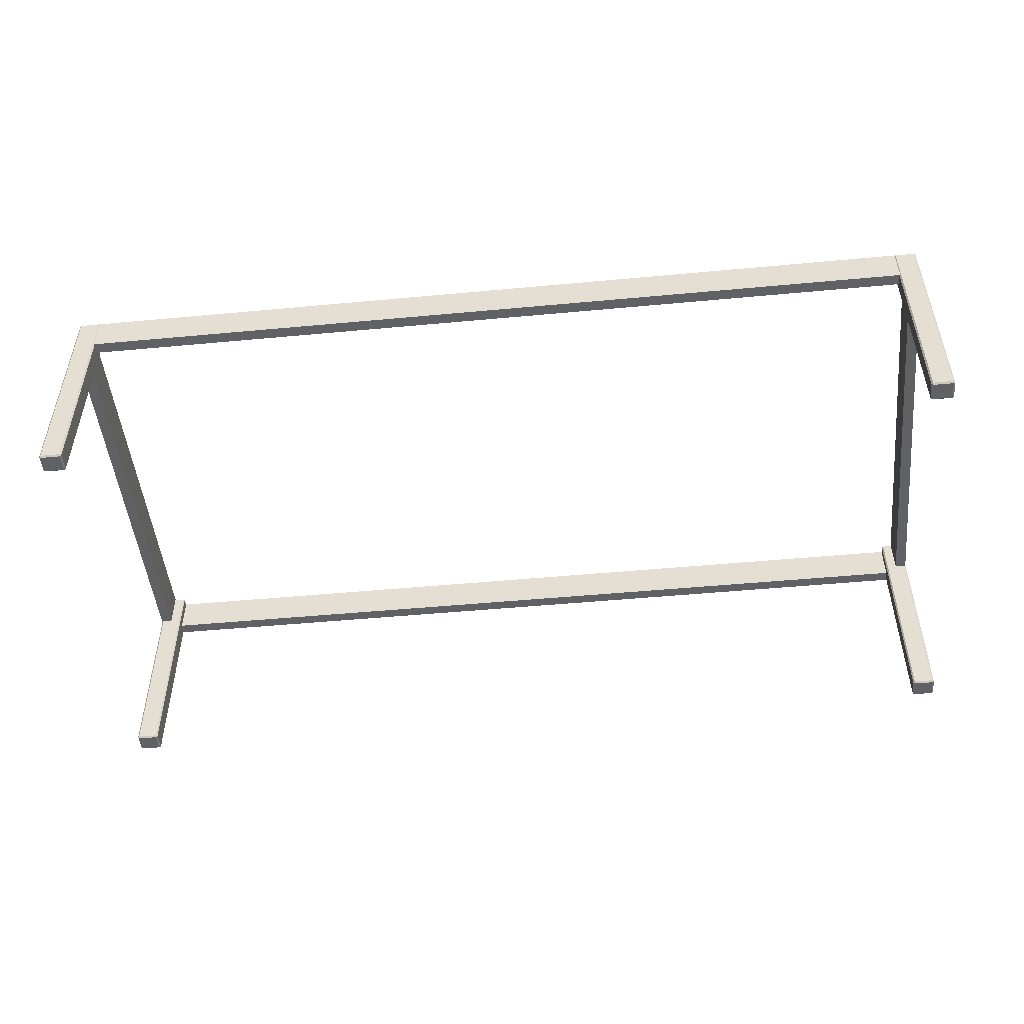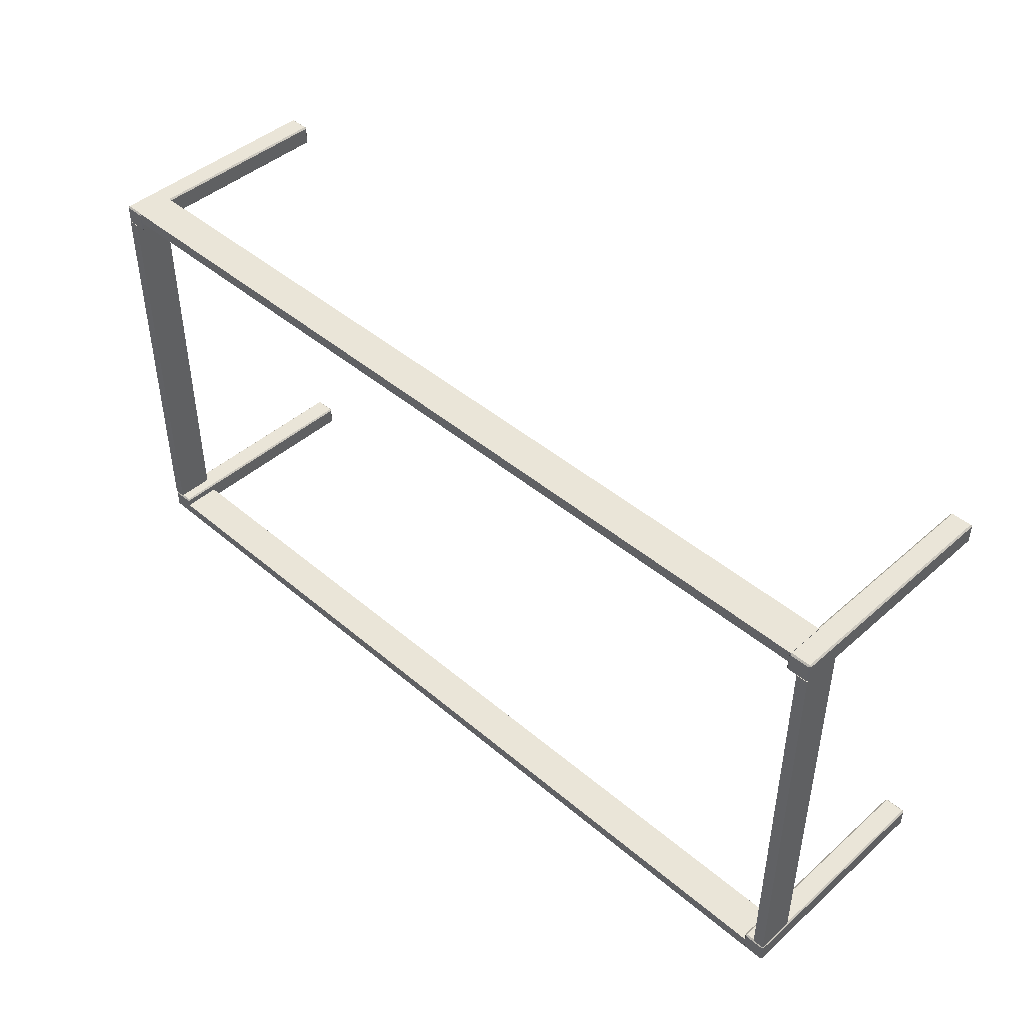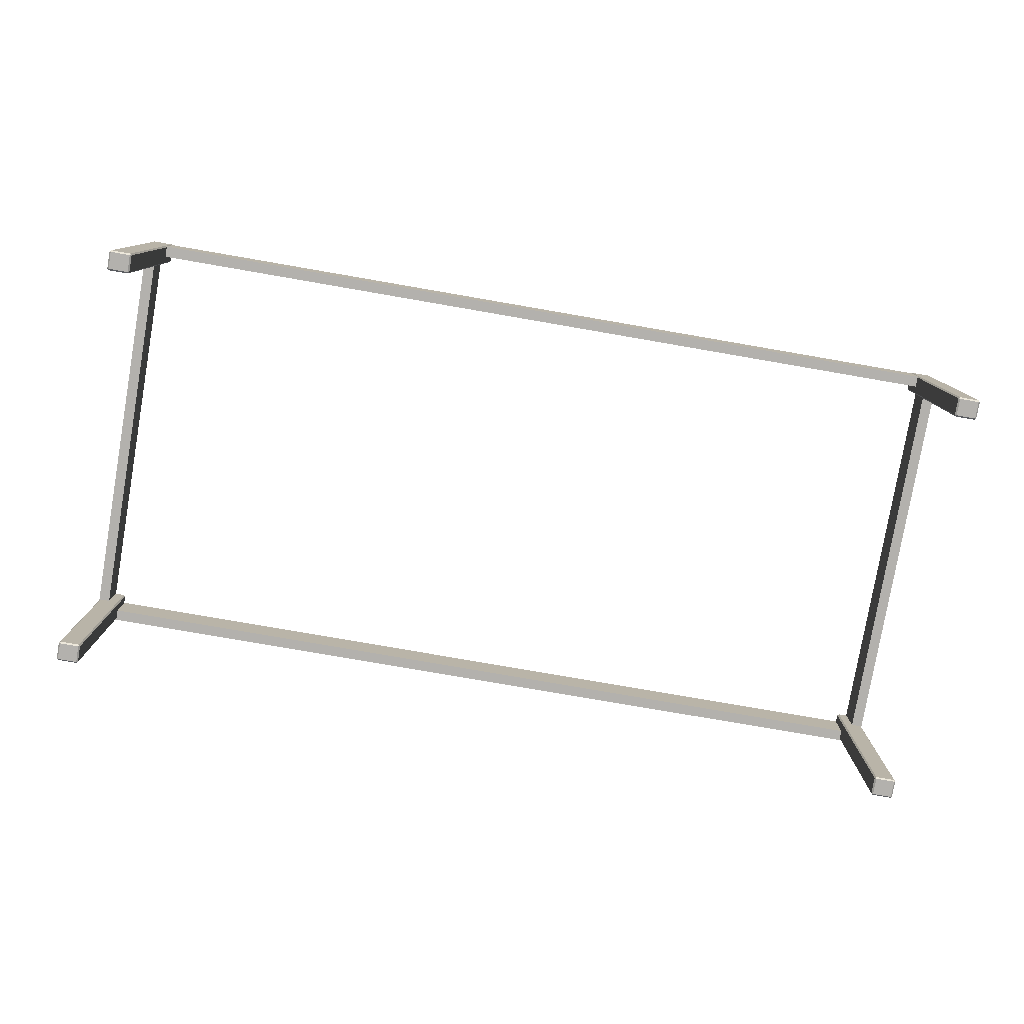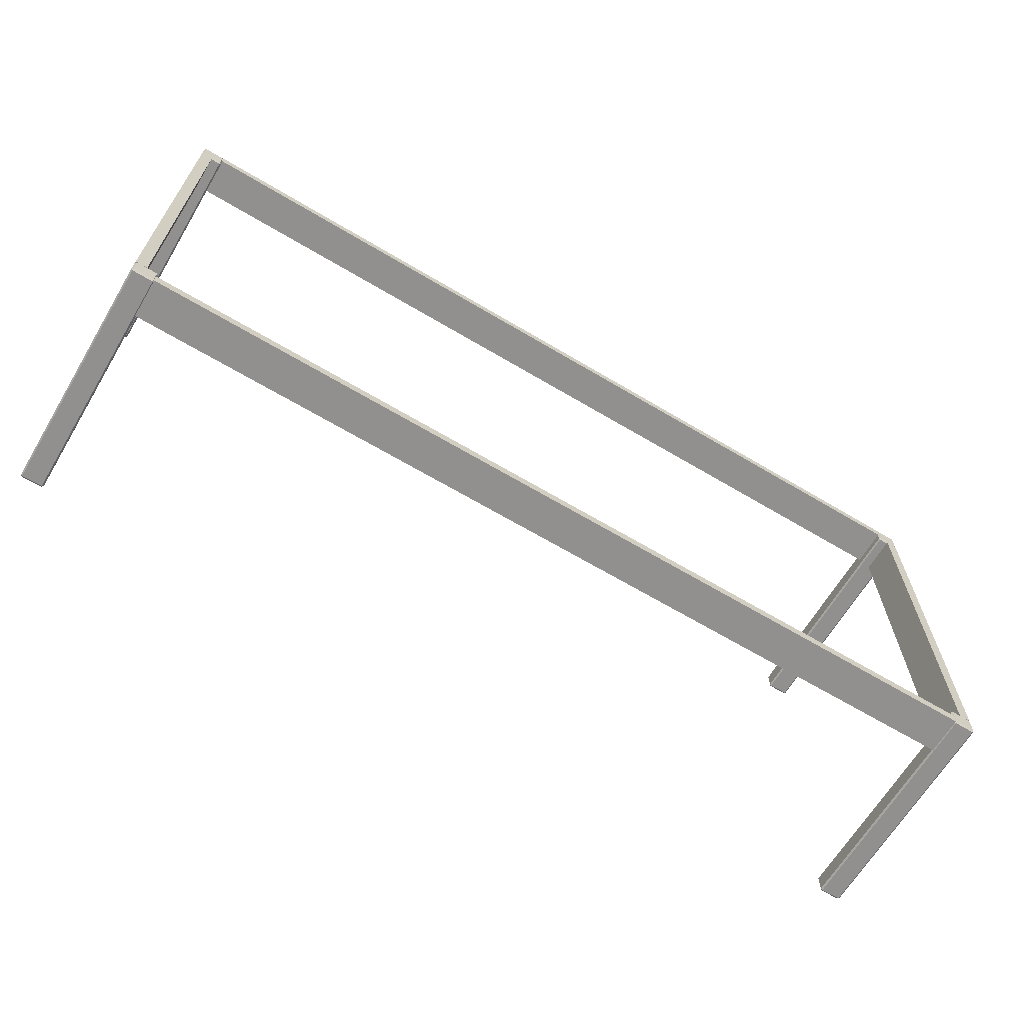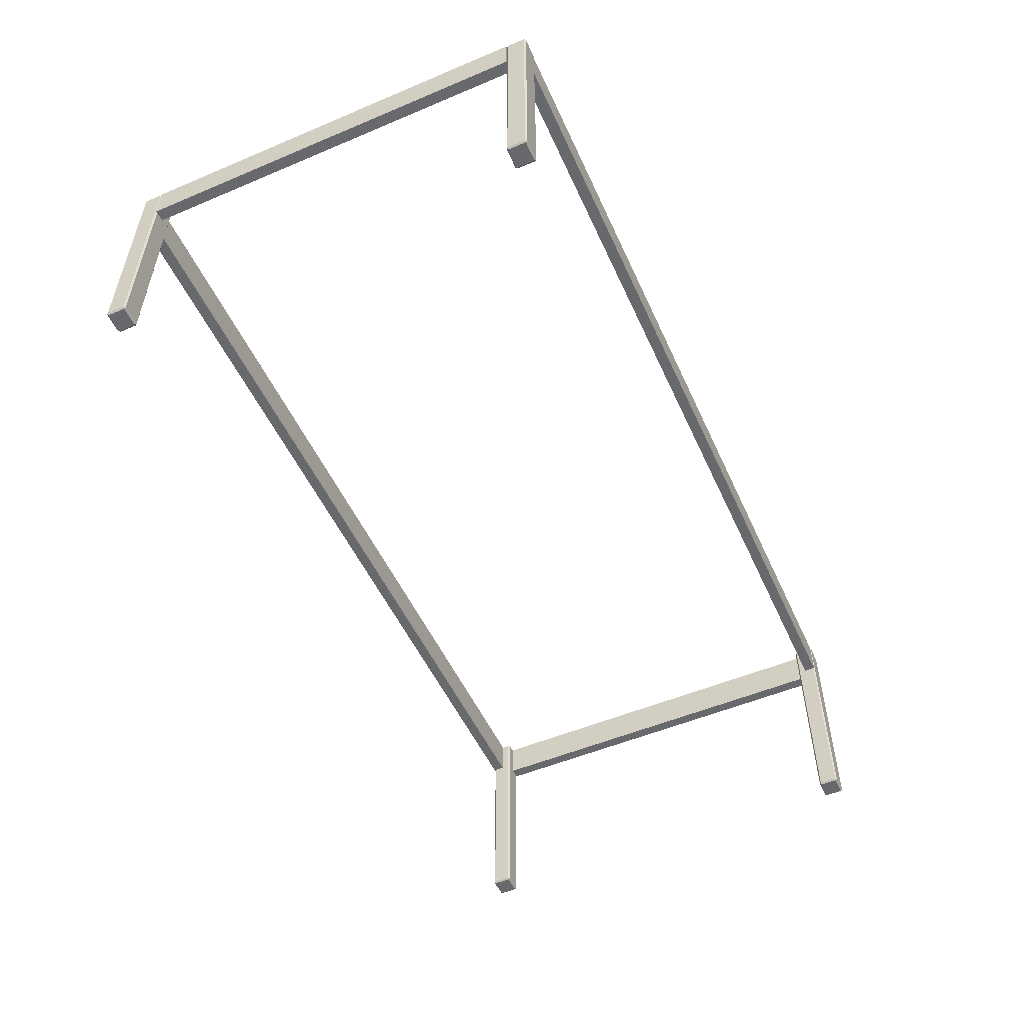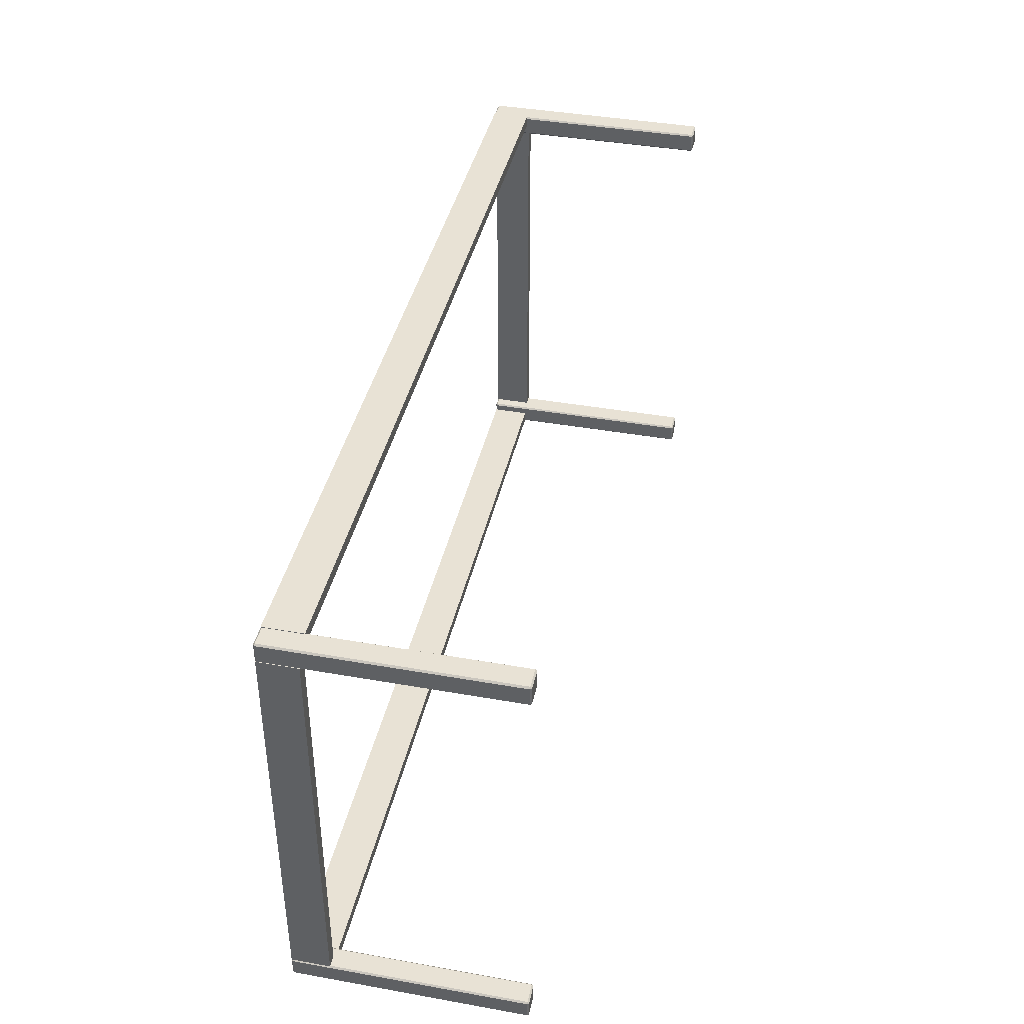
<metadata>
{"format":"obj","ext":"obj","renderer":"f3d","projection":"perspective","resolution":1024,"background":"white","views":[{"elev":-49.3,"azim":5.9,"up":"+Z"},{"elev":44.8,"azim":44.5,"up":"+Y"},{"elev":-79.2,"azim":-9.8,"up":"+Z"},{"elev":-65.7,"azim":-30.9,"up":"+Y"},{"elev":-52.7,"azim":-65.7,"up":"+Z"},{"elev":40.6,"azim":102.3,"up":"+Y"}]}
</metadata>
<code>
o MeshCoffeeTable_230_0_GeomSubset_1
v -0.8239 -0.3941 0.1539
v 0.8244 -0.3941 0.1539
v 0.8244 -0.3941 0.1758
v -0.8239 -0.3941 0.1758
v -0.8274 0.4035 0.1539
v -0.8274 -0.3906 0.1539
v -0.8274 -0.3906 0.1758
v -0.8274 0.4035 0.1758
v -0.8239 0.4035 0.1793
v -0.8239 -0.3906 0.1793
v 0.8244 -0.3906 0.1793
v 0.8244 0.4035 0.1793
v 0.8279 -0.3906 0.1539
v 0.8279 0.4035 0.1539
v 0.8279 0.4035 0.1758
v 0.8279 -0.3906 0.1758
v 0.8244 0.407 0.1539
v -0.8239 0.407 0.1539
v -0.8239 0.407 0.1758
v 0.8244 0.407 0.1758
v 0.8244 -0.3906 0.1504
v 0.8244 0.4035 0.1504
v -0.8239 -0.3906 0.1504
v -0.8239 0.4035 0.1504
v -0.821 0.3669 -0.2623
v -0.7854 0.3669 -0.2623
v -0.7854 0.3669 0.1492
v -0.821 0.3669 0.1492
v -0.8238 0.4013 -0.2623
v -0.8238 0.3697 -0.2623
v -0.8238 0.3697 0.1492
v -0.8238 0.4013 0.1492
v -0.7854 -0.3572 -0.2651
v -0.7854 -0.3888 -0.2651
v -0.821 -0.3888 -0.2651
v -0.821 -0.3572 -0.2651
v -0.821 0.4013 0.1519
v -0.821 0.3697 0.1519
v -0.7854 0.3697 0.1519
v -0.7854 0.4013 0.1519
v -0.7826 0.3697 -0.2623
v -0.7826 0.4013 -0.2623
v -0.7826 0.4013 0.1492
v -0.7826 0.3697 0.1492
v -0.7854 0.404 -0.2623
v -0.821 0.404 -0.2623
v -0.821 0.404 0.1492
v -0.7854 0.404 0.1492
v -0.8031 -0.3542 0.08282
v -0.8031 0.3676 0.08282
v -0.8031 0.3676 0.1513
v -0.8031 -0.3542 0.1513
v -0.8237 0.3676 0.08282
v -0.8237 0.3676 0.1513
v -0.8237 -0.3542 0.08282
v -0.8237 -0.3542 0.1513
v -0.821 -0.3915 -0.2623
v -0.7854 -0.3915 -0.2623
v -0.7854 -0.3915 0.1492
v -0.821 -0.3915 0.1492
v -0.8238 -0.3572 -0.2623
v -0.8238 -0.3888 -0.2623
v -0.8238 -0.3888 0.1492
v -0.8238 -0.3572 0.1492
v 0.7833 0.3697 -0.2623
v 0.7833 0.3697 0.1492
v 0.7833 0.4013 0.1492
v 0.7833 0.4013 -0.2623
v -0.821 -0.3572 0.1519
v -0.821 -0.3888 0.1519
v -0.7854 -0.3888 0.1519
v -0.7854 -0.3572 0.1519
v -0.7826 -0.3888 -0.2623
v -0.7826 -0.3572 -0.2623
v -0.7826 -0.3572 0.1492
v -0.7826 -0.3888 0.1492
v -0.7854 -0.3544 -0.2623
v -0.821 -0.3544 -0.2623
v -0.821 -0.3544 0.1492
v -0.7854 -0.3544 0.1492
v 0.8217 0.3669 -0.2623
v 0.8217 0.3669 0.1492
v 0.7861 0.3669 0.1492
v 0.7861 0.3669 -0.2623
v 0.8245 0.4013 -0.2623
v 0.8245 0.4013 0.1492
v 0.8245 0.3697 0.1492
v 0.8245 0.3697 -0.2623
v 0.7833 -0.3888 -0.2623
v 0.7833 -0.3888 0.1492
v 0.7833 -0.3572 0.1492
v 0.7833 -0.3572 -0.2623
v 0.7861 0.4013 -0.2651
v 0.8217 0.4013 -0.2651
v 0.8217 0.3697 -0.2651
v 0.7861 0.3697 -0.2651
v 0.8217 0.4013 0.1519
v 0.7861 0.4013 0.1519
v 0.7861 0.3697 0.1519
v 0.8217 0.3697 0.1519
v 0.7861 0.404 -0.2623
v 0.7861 0.404 0.1492
v 0.8217 0.404 0.1492
v 0.8217 0.404 -0.2623
v 0.8029 -0.3542 0.08282
v 0.8029 -0.3542 0.1513
v 0.8029 0.3676 0.1513
v 0.8029 0.3676 0.08282
v 0.8235 0.3676 0.1513
v 0.8235 0.3676 0.08282
v 0.8235 -0.3542 0.1513
v 0.8235 -0.3542 0.08282
v 0.8217 -0.3915 -0.2623
v 0.8217 -0.3915 0.1492
v 0.7861 -0.3915 0.1492
v 0.7861 -0.3915 -0.2623
v 0.8245 -0.3572 -0.2623
v 0.8245 -0.3572 0.1492
v 0.8245 -0.3888 0.1492
v 0.8245 -0.3888 -0.2623
v 0.7861 -0.3572 -0.2651
v 0.8217 -0.3572 -0.2651
v 0.8217 -0.3888 -0.2651
v 0.7861 -0.3888 -0.2651
v 0.8217 -0.3572 0.1519
v 0.7861 -0.3572 0.1519
v 0.7861 -0.3888 0.1519
v 0.8217 -0.3888 0.1519
v 0.7861 -0.3544 -0.2623
v 0.7861 -0.3544 0.1492
v 0.8217 -0.3544 0.1492
v 0.8217 -0.3544 -0.2623
v 0.7873 -0.3696 0.08282
v -0.7866 -0.3696 0.08282
v -0.7866 -0.3696 0.1513
v 0.7873 -0.3696 0.1513
v -0.7866 -0.3902 0.08282
v -0.7866 -0.3902 0.1513
v 0.7873 -0.3902 0.08282
v 0.7873 -0.3902 0.1513
v 0.7873 0.3845 0.08282
v 0.7873 0.3845 0.1513
v -0.7866 0.3845 0.1513
v -0.7866 0.3845 0.08282
v -0.7866 0.4051 0.1513
v -0.7866 0.4051 0.08282
v 0.7873 0.4051 0.1513
v 0.7873 0.4051 0.08282
v -0.7854 0.3697 -0.2651
v -0.7854 0.4013 -0.2651
v -0.821 0.3697 -0.2651
v -0.821 0.4013 -0.2651
f 25 27 26
f 25 28 27
f 29 31 30
f 29 32 31
f 33 35 34
f 33 36 35
f 37 39 38
f 37 40 39
f 41 43 42
f 41 44 43
f 45 47 46
f 45 48 47
f 49 51 50
f 49 52 51
f 50 54 53
f 50 51 54
f 53 56 55
f 53 54 56
f 55 52 49
f 55 56 52
f 50 55 49
f 50 53 55
f 54 52 56
f 54 51 52
f 57 59 58
f 57 60 59
f 61 63 62
f 61 64 63
f 65 67 66
f 65 68 67
f 69 71 70
f 69 72 71
f 73 75 74
f 73 76 75
f 77 79 78
f 77 80 79
f 81 83 82
f 81 84 83
f 85 87 86
f 85 88 87
f 89 91 90
f 89 92 91
f 93 95 94
f 93 96 95
f 97 99 98
f 97 100 99
f 101 103 102
f 101 104 103
f 105 107 106
f 105 108 107
f 108 109 107
f 108 110 109
f 110 111 109
f 110 112 111
f 112 106 111
f 112 105 106
f 108 112 110
f 108 105 112
f 109 106 107
f 109 111 106
f 113 115 114
f 113 116 115
f 117 119 118
f 117 120 119
f 121 123 122
f 121 124 123
f 125 127 126
f 125 128 127
f 129 131 130
f 129 132 131
f 133 135 134
f 133 136 135
f 134 138 137
f 134 135 138
f 137 140 139
f 137 138 140
f 139 136 133
f 139 140 136
f 134 139 133
f 134 137 139
f 138 136 140
f 138 135 136
f 141 143 142
f 141 144 143
f 144 145 143
f 144 146 145
f 146 147 145
f 146 148 147
f 148 142 147
f 148 141 142
f 144 148 146
f 144 141 148
f 145 142 143
f 145 147 142
f 149 26 41
f 27 39 44
f 150 42 45
f 40 48 43
f 151 30 25
f 38 28 31
f 152 46 29
f 37 32 47
f 34 58 73
f 59 71 76
f 33 74 77
f 72 80 75
f 35 62 57
f 70 60 63
f 36 78 61
f 69 64 79
f 96 65 84
f 83 66 99
f 93 101 68
f 98 67 102
f 95 81 88
f 100 87 82
f 94 85 104
f 97 103 86
f 124 89 116
f 115 90 127
f 121 129 92
f 126 91 130
f 123 113 120
f 128 119 114
f 122 117 132
f 125 131 118
f 150 41 42
f 150 149 41
f 26 44 41
f 26 27 44
f 39 43 44
f 39 40 43
f 48 42 43
f 48 45 42
f 152 45 46
f 152 150 45
f 40 47 48
f 40 37 47
f 32 46 47
f 32 29 46
f 151 29 30
f 151 152 29
f 37 31 32
f 37 38 31
f 28 30 31
f 28 25 30
f 149 25 26
f 149 151 25
f 38 27 28
f 38 39 27
f 33 73 74
f 33 34 73
f 58 76 73
f 58 59 76
f 71 75 76
f 71 72 75
f 80 74 75
f 80 77 74
f 36 77 78
f 36 33 77
f 72 79 80
f 72 69 79
f 64 78 79
f 64 61 78
f 35 61 62
f 35 36 61
f 69 63 64
f 69 70 63
f 60 62 63
f 60 57 62
f 34 57 58
f 34 35 57
f 70 59 60
f 70 71 59
f 68 96 93
f 68 65 96
f 65 83 84
f 65 66 83
f 66 98 99
f 66 67 98
f 67 101 102
f 67 68 101
f 104 93 94
f 104 101 93
f 102 97 98
f 102 103 97
f 103 85 86
f 103 104 85
f 88 94 95
f 88 85 94
f 86 100 97
f 86 87 100
f 87 81 82
f 87 88 81
f 84 95 96
f 84 81 95
f 82 99 100
f 82 83 99
f 92 124 121
f 92 89 124
f 89 115 116
f 89 90 115
f 90 126 127
f 90 91 126
f 91 129 130
f 91 92 129
f 132 121 122
f 132 129 121
f 130 125 126
f 130 131 125
f 131 117 118
f 131 132 117
f 120 122 123
f 120 117 122
f 118 128 125
f 118 119 128
f 119 113 114
f 119 120 113
f 116 123 124
f 116 113 123
f 114 127 128
f 114 115 127
f 150 151 149
f 150 152 151

</code>
